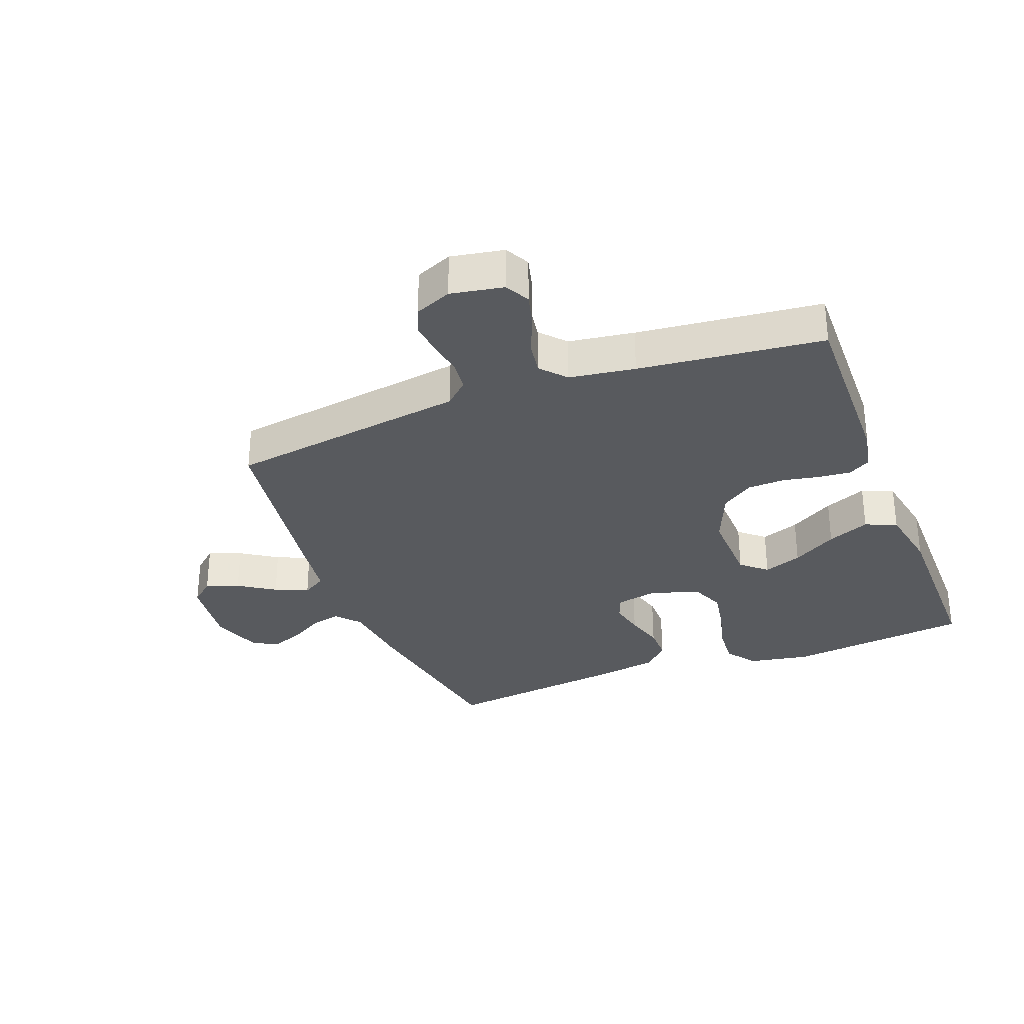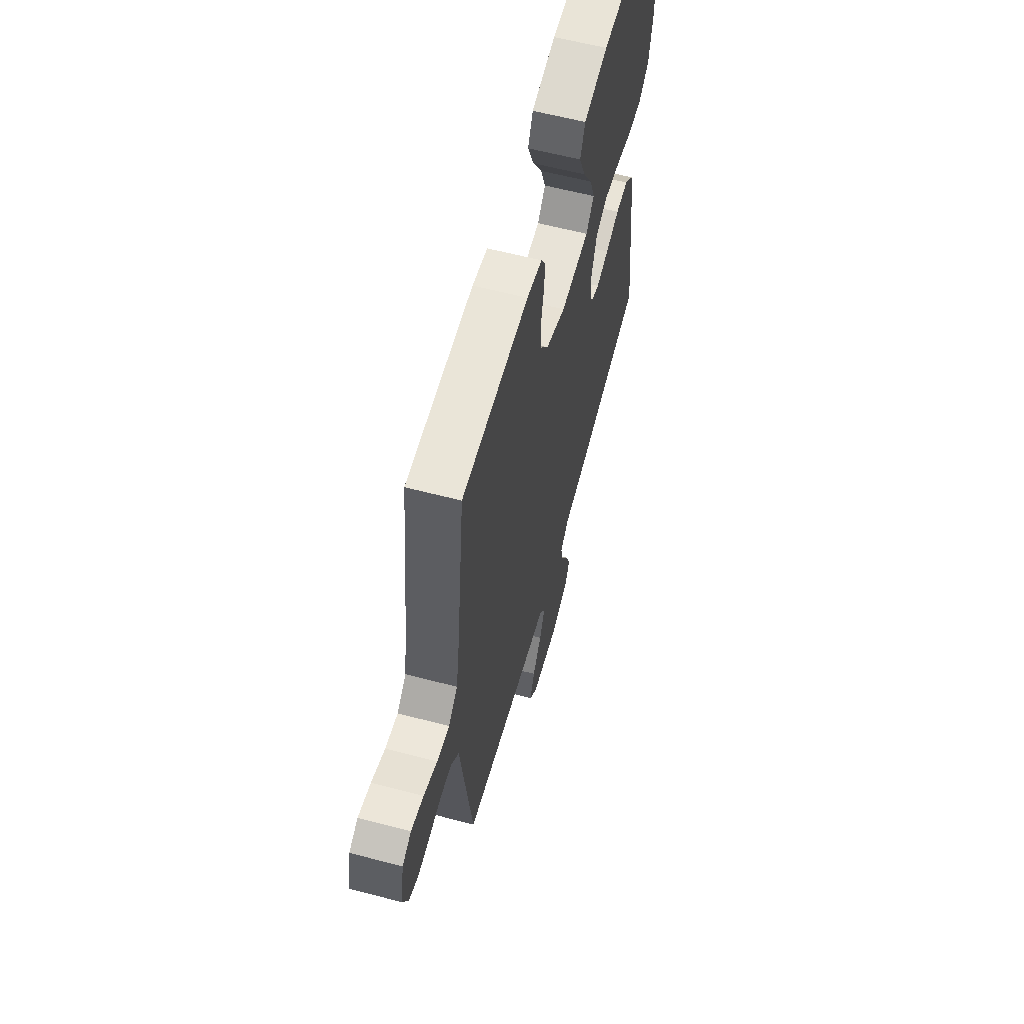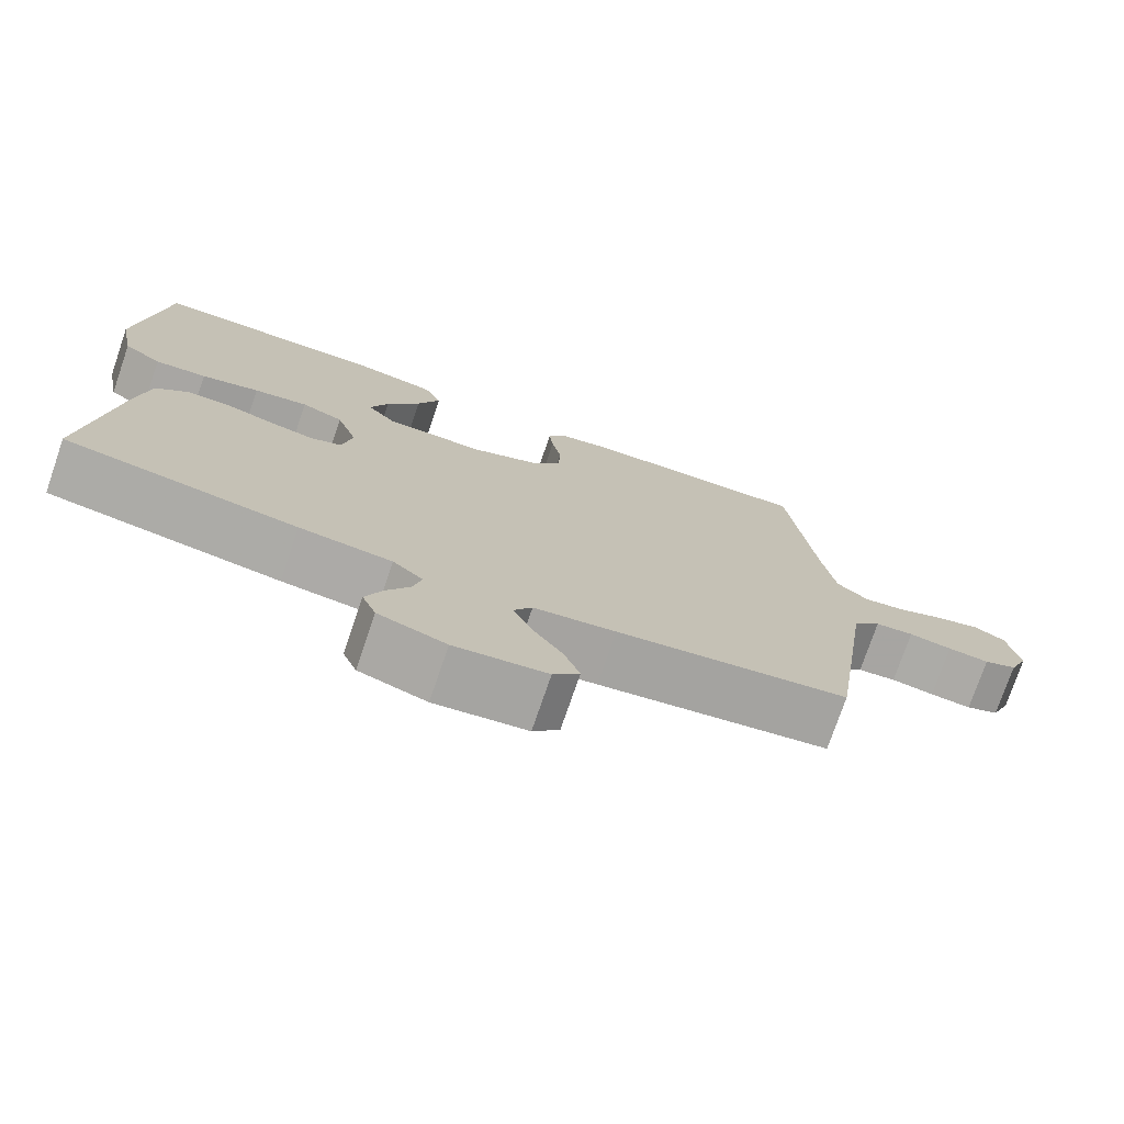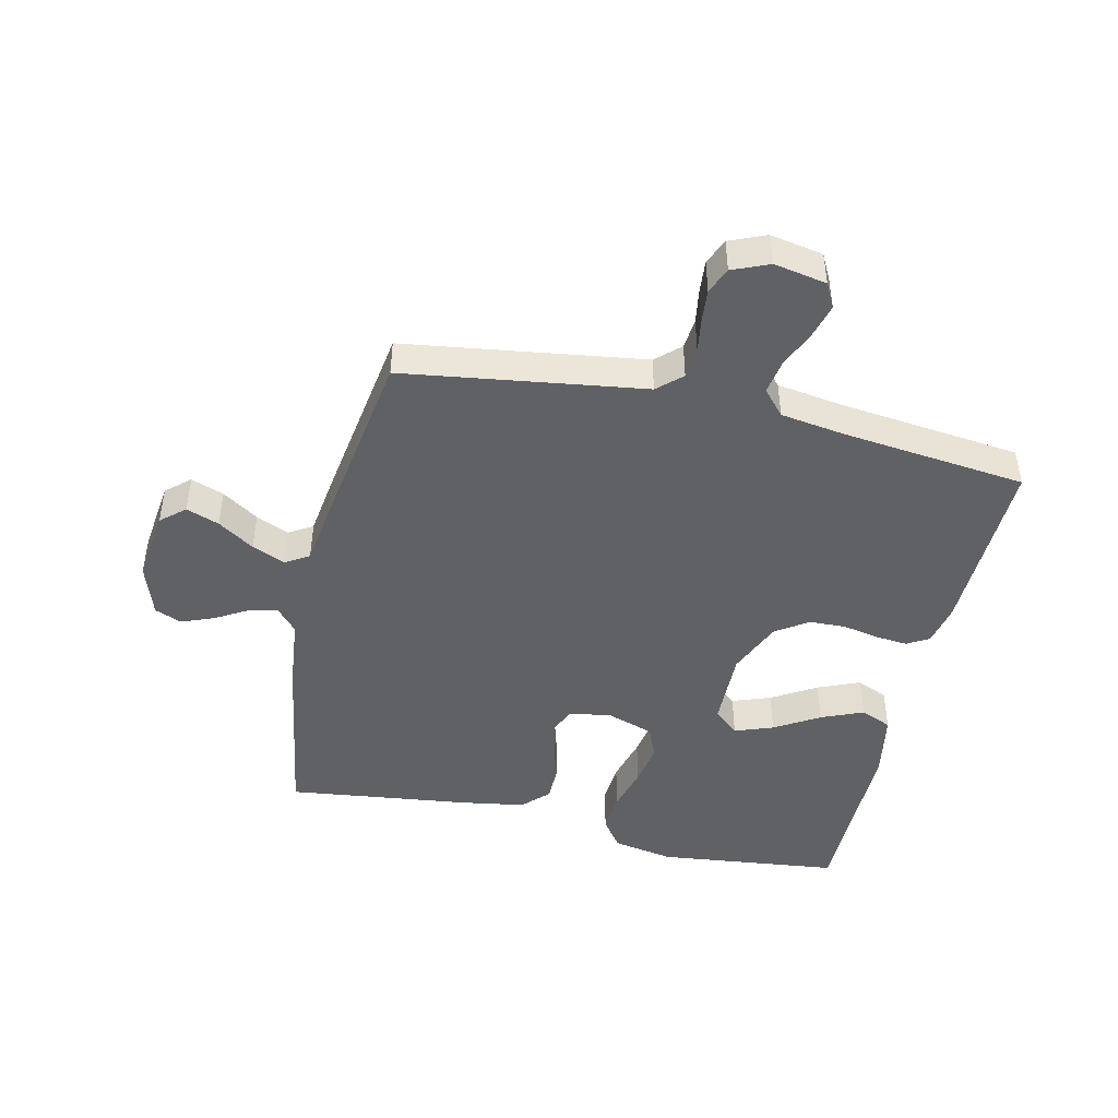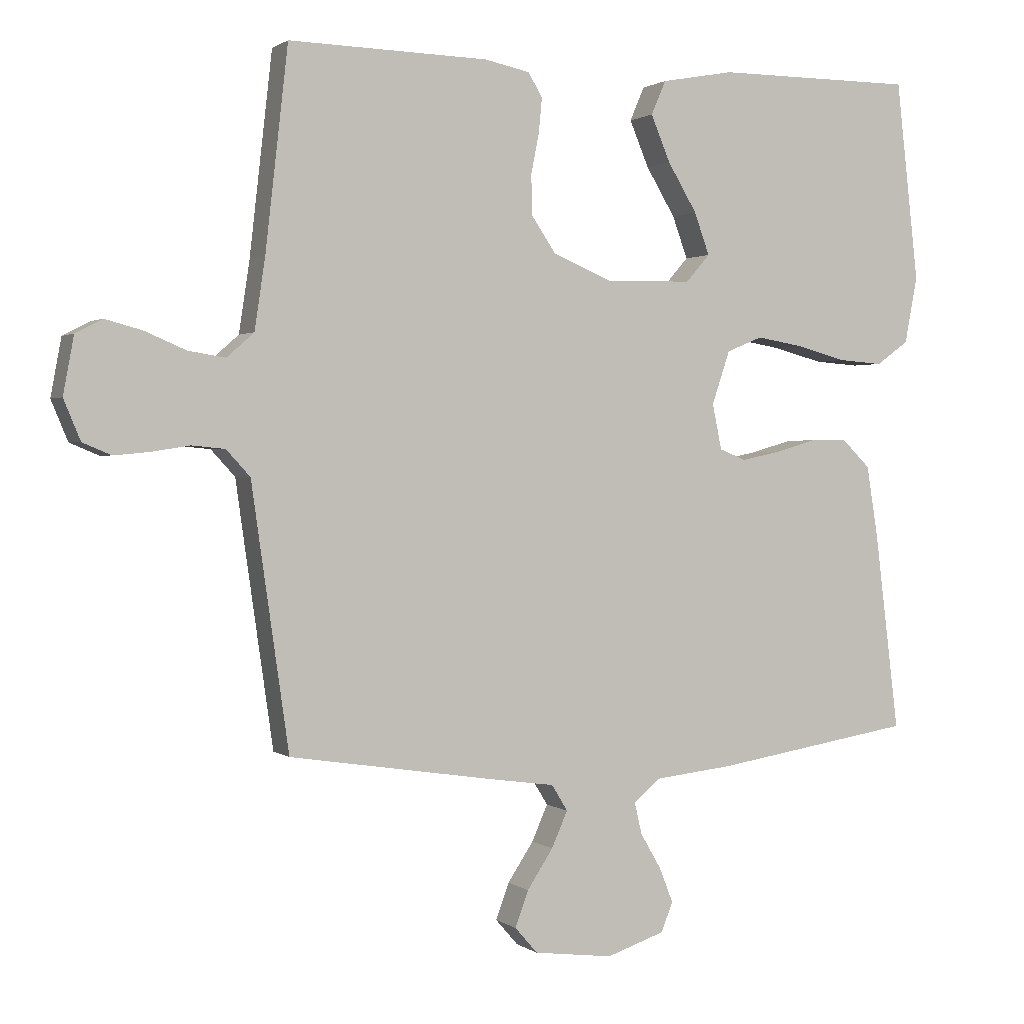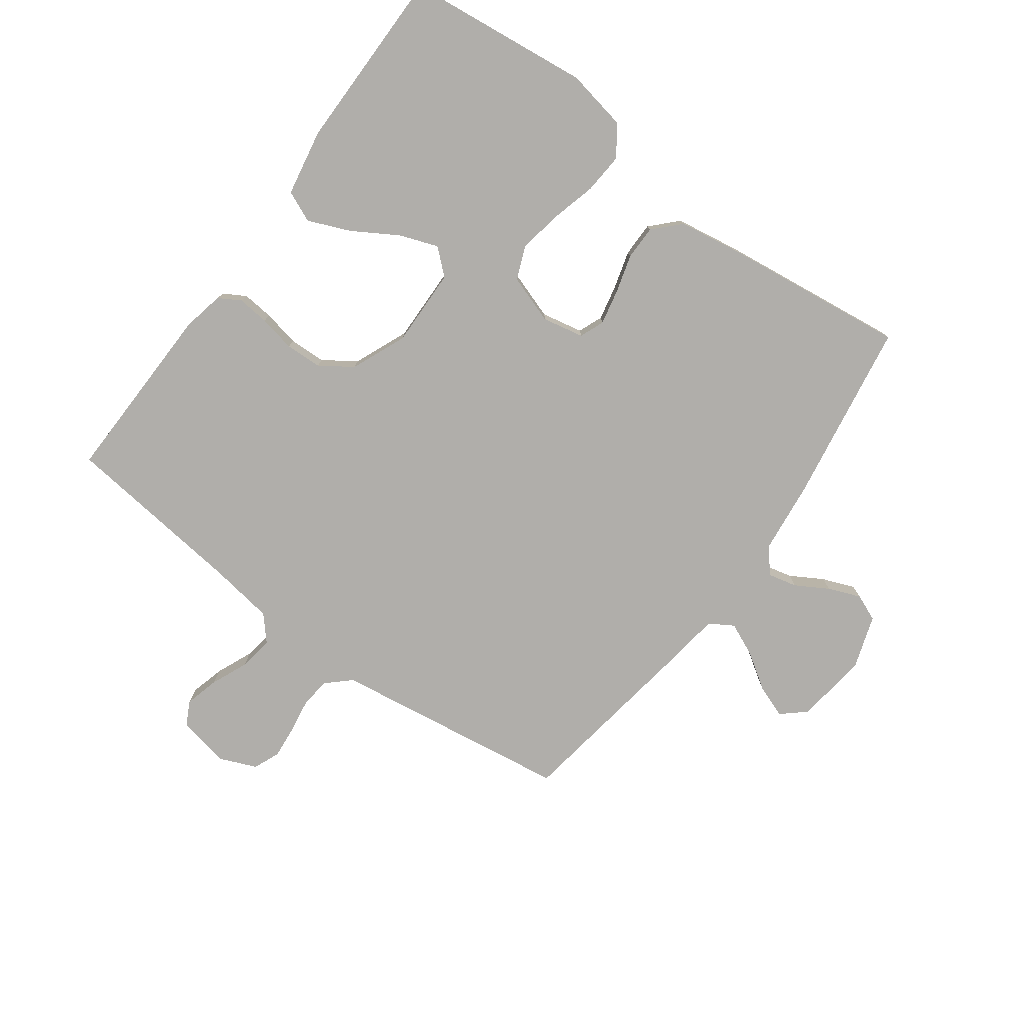
<metadata>
{"format":"obj","ext":"obj","renderer":"f3d","projection":"perspective","resolution":1024,"background":"white","views":[{"elev":-31.0,"azim":-68.8,"up":"+Y"},{"elev":60.8,"azim":-75.0,"up":"+Z"},{"elev":-75.3,"azim":161.1,"up":"+Z"},{"elev":-45.6,"azim":-102.8,"up":"+Y"},{"elev":1.2,"azim":-24.1,"up":"+Z"},{"elev":-77.7,"azim":53.8,"up":"+Y"}]}
</metadata>
<code>
v 0.5 0.07 0.5
v 0.534 0.07 0.2
v 0.515 0.07 0.1
v 0.466 0.07 0.065
v 0.399 0.07 0.07
v 0.324 0.07 0.09
v 0.254 0.07 0.102
v 0.2 0.07 0.08
v 0.173 0.07 0
v 0.187 0.07 -0.068
v 0.227 0.07 -0.084
v 0.284 0.07 -0.072
v 0.347 0.07 -0.054
v 0.404 0.07 -0.054
v 0.446 0.07 -0.095
v 0.463 0.07 -0.2
v 0.5 0.07 -0.5
v 0.2 0.07 -0.548
v 0.081 0.07 -0.561
v 0.042 0.07 -0.595
v 0.053 0.07 -0.642
v 0.084 0.07 -0.695
v 0.105 0.07 -0.748
v 0.087 0.07 -0.792
v 0 0.07 -0.821
v -0.119 0.07 -0.806
v -0.153 0.07 -0.767
v -0.133 0.07 -0.713
v -0.094 0.07 -0.654
v -0.07 0.07 -0.6
v -0.094 0.07 -0.561
v -0.2 0.07 -0.546
v -0.5 0.07 -0.5
v -0.543 0.07 -0.2
v -0.556 0.07 -0.108
v -0.592 0.07 -0.069
v -0.642 0.07 -0.064
v -0.698 0.07 -0.073
v -0.752 0.07 -0.078
v -0.795 0.07 -0.06
v -0.82 0.07 0
v -0.804 0.07 0.086
v -0.764 0.07 0.107
v -0.708 0.07 0.092
v -0.647 0.07 0.066
v -0.591 0.07 0.057
v -0.55 0.07 0.093
v -0.534 0.07 0.2
v -0.5 0.07 0.5
v -0.2 0.07 0.493
v -0.132 0.07 0.479
v -0.111 0.07 0.443
v -0.116 0.07 0.391
v -0.128 0.07 0.331
v -0.126 0.07 0.271
v -0.09 0.07 0.218
v 0 0.07 0.18
v 0.129 0.07 0.183
v 0.165 0.07 0.224
v 0.142 0.07 0.287
v 0.098 0.07 0.36
v 0.069 0.07 0.429
v 0.091 0.07 0.48
v 0.2 0.07 0.5
v 0.5 0 0.5
v 0.534 0 0.2
v 0.515 0 0.1
v 0.466 0 0.065
v 0.399 0 0.07
v 0.324 0 0.09
v 0.254 0 0.102
v 0.2 0 0.08
v 0.173 0 0
v 0.187 0 -0.068
v 0.227 0 -0.084
v 0.284 0 -0.072
v 0.347 0 -0.054
v 0.404 0 -0.054
v 0.446 0 -0.095
v 0.463 0 -0.2
v 0.5 0 -0.5
v 0.2 0 -0.548
v 0.081 0 -0.561
v 0.042 0 -0.595
v 0.053 0 -0.642
v 0.084 0 -0.695
v 0.105 0 -0.748
v 0.087 0 -0.792
v 0 0 -0.821
v -0.119 0 -0.806
v -0.153 0 -0.767
v -0.133 0 -0.713
v -0.094 0 -0.654
v -0.07 0 -0.6
v -0.094 0 -0.561
v -0.2 0 -0.546
v -0.5 0 -0.5
v -0.543 0 -0.2
v -0.556 0 -0.108
v -0.592 0 -0.069
v -0.642 0 -0.064
v -0.698 0 -0.073
v -0.752 0 -0.078
v -0.795 0 -0.06
v -0.82 0 0
v -0.804 0 0.086
v -0.764 0 0.107
v -0.708 0 0.092
v -0.647 0 0.066
v -0.591 0 0.057
v -0.55 0 0.093
v -0.534 0 0.2
v -0.5 0 0.5
v -0.2 0 0.493
v -0.132 0 0.479
v -0.111 0 0.443
v -0.116 0 0.391
v -0.128 0 0.331
v -0.126 0 0.271
v -0.09 0 0.218
v 0 0 0.18
v 0.129 0 0.183
v 0.165 0 0.224
v 0.142 0 0.287
v 0.098 0 0.36
v 0.069 0 0.429
v 0.091 0 0.48
v 0.2 0 0.5
f 60 61 62 63
f 59 60 63 64
f 51 52 53 54
f 49 50 51 54
f 48 49 54 55
f 47 48 55 56
f 42 43 44 45
f 42 45 46
f 41 42 46
f 40 41 46
f 37 38 39 40
f 37 40 46
f 36 37 46 47
f 32 33 34 35
f 31 32 35
f 31 35 36 47
f 26 27 28 29
f 26 29 30
f 25 26 30
f 24 25 30
f 21 22 23 24
f 20 21 24 30
f 19 20 30 31
f 12 13 14 15
f 11 12 15 16
f 10 11 16 17
f 3 4 5 6
f 3 6 7
f 2 3 7
f 59 64 1 2
f 58 59 2 7
f 57 58 7 8
f 56 57 8 9
f 47 56 9 10
f 18 19 31 47
f 10 17 18 47
f 127 126 125 124
f 128 127 124 123
f 118 117 116 115
f 118 115 114 113
f 119 118 113 112
f 120 119 112 111
f 109 108 107 106
f 110 109 106
f 110 106 105
f 110 105 104
f 104 103 102 101
f 110 104 101
f 111 110 101 100
f 99 98 97 96
f 99 96 95
f 111 100 99 95
f 93 92 91 90
f 94 93 90
f 94 90 89
f 94 89 88
f 88 87 86 85
f 94 88 85 84
f 95 94 84 83
f 79 78 77 76
f 80 79 76 75
f 81 80 75 74
f 70 69 68 67
f 71 70 67
f 71 67 66
f 66 65 128 123
f 71 66 123 122
f 72 71 122 121
f 73 72 121 120
f 74 73 120 111
f 111 95 83 82
f 111 82 81 74
f 1 65 66 2
f 2 66 67 3
f 3 67 68 4
f 4 68 69 5
f 5 69 70 6
f 6 70 71 7
f 7 71 72 8
f 8 72 73 9
f 9 73 74 10
f 10 74 75 11
f 11 75 76 12
f 12 76 77 13
f 13 77 78 14
f 14 78 79 15
f 15 79 80 16
f 16 80 81 17
f 17 81 82 18
f 18 82 83 19
f 19 83 84 20
f 20 84 85 21
f 21 85 86 22
f 22 86 87 23
f 23 87 88 24
f 24 88 89 25
f 25 89 90 26
f 26 90 91 27
f 27 91 92 28
f 28 92 93 29
f 29 93 94 30
f 30 94 95 31
f 31 95 96 32
f 32 96 97 33
f 33 97 98 34
f 34 98 99 35
f 35 99 100 36
f 36 100 101 37
f 37 101 102 38
f 38 102 103 39
f 39 103 104 40
f 40 104 105 41
f 41 105 106 42
f 42 106 107 43
f 43 107 108 44
f 44 108 109 45
f 45 109 110 46
f 46 110 111 47
f 47 111 112 48
f 48 112 113 49
f 49 113 114 50
f 50 114 115 51
f 51 115 116 52
f 52 116 117 53
f 53 117 118 54
f 54 118 119 55
f 55 119 120 56
f 56 120 121 57
f 57 121 122 58
f 58 122 123 59
f 59 123 124 60
f 60 124 125 61
f 61 125 126 62
f 62 126 127 63
f 63 127 128 64
f 64 128 65 1

</code>
